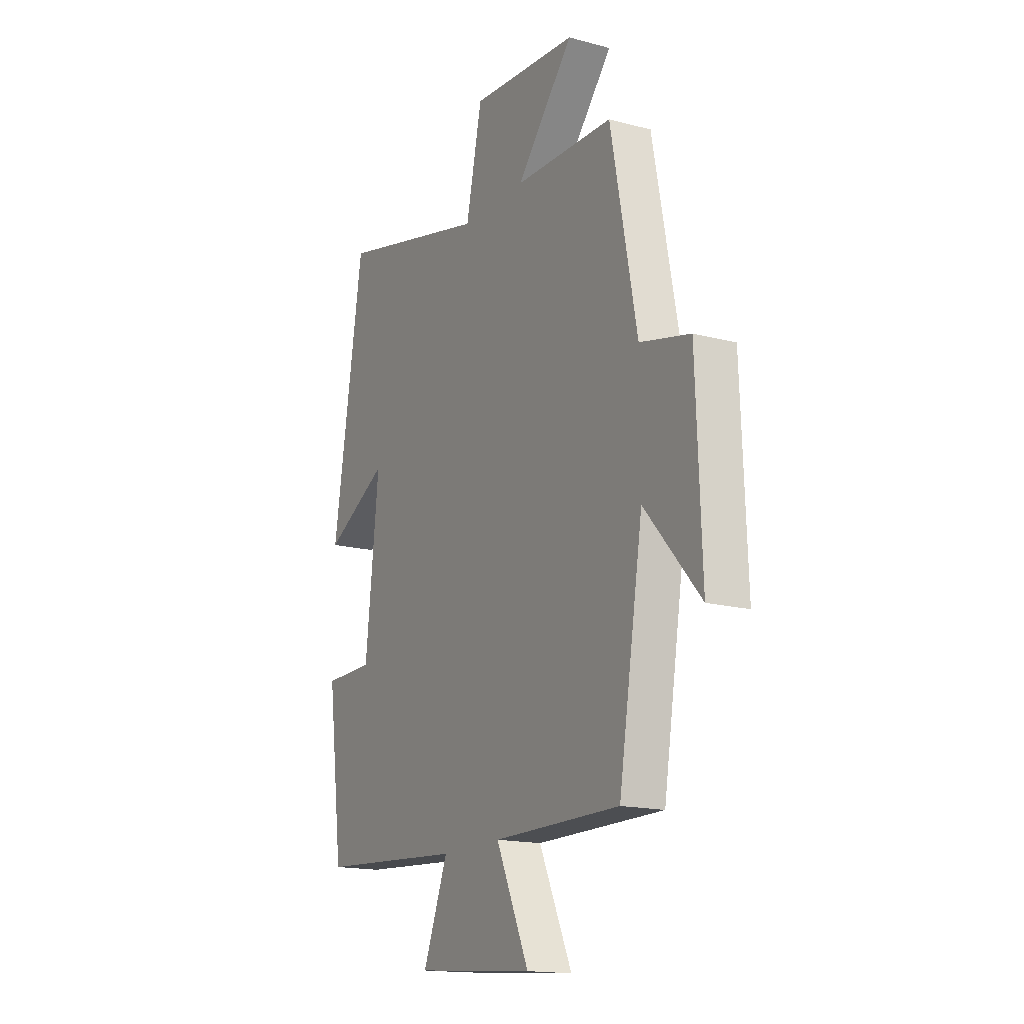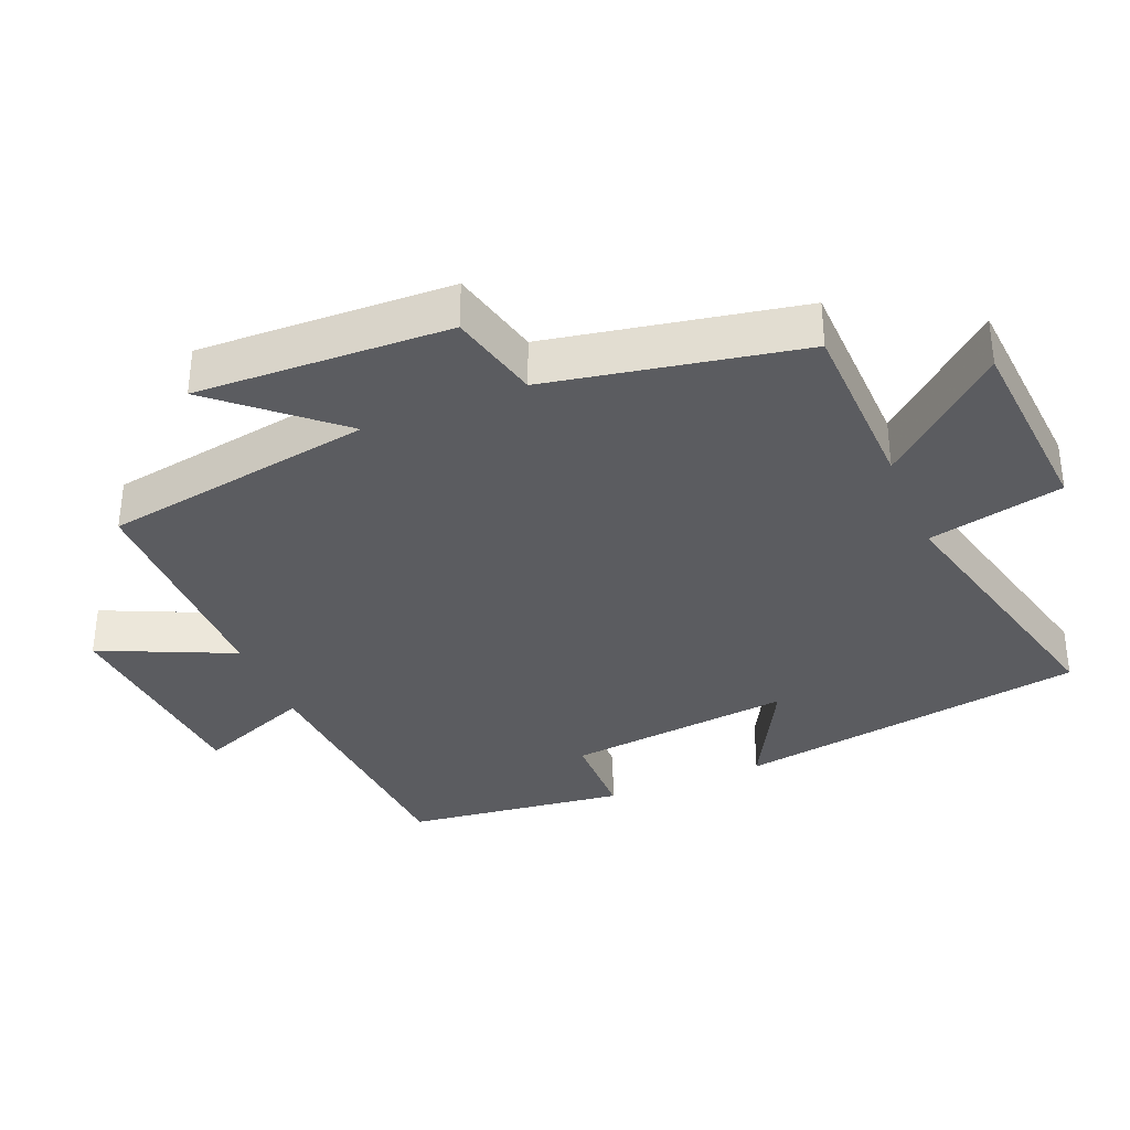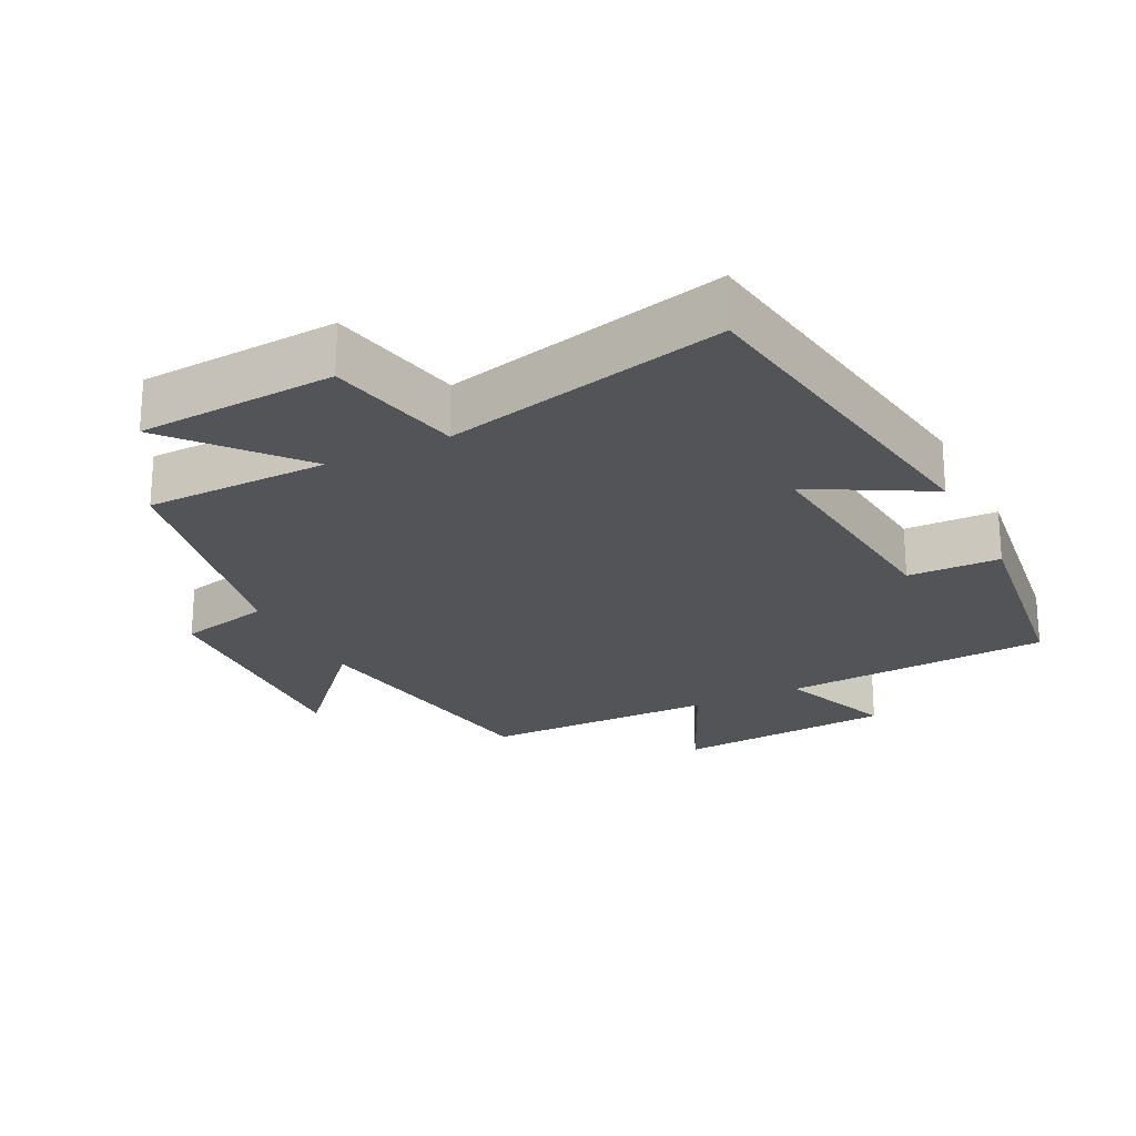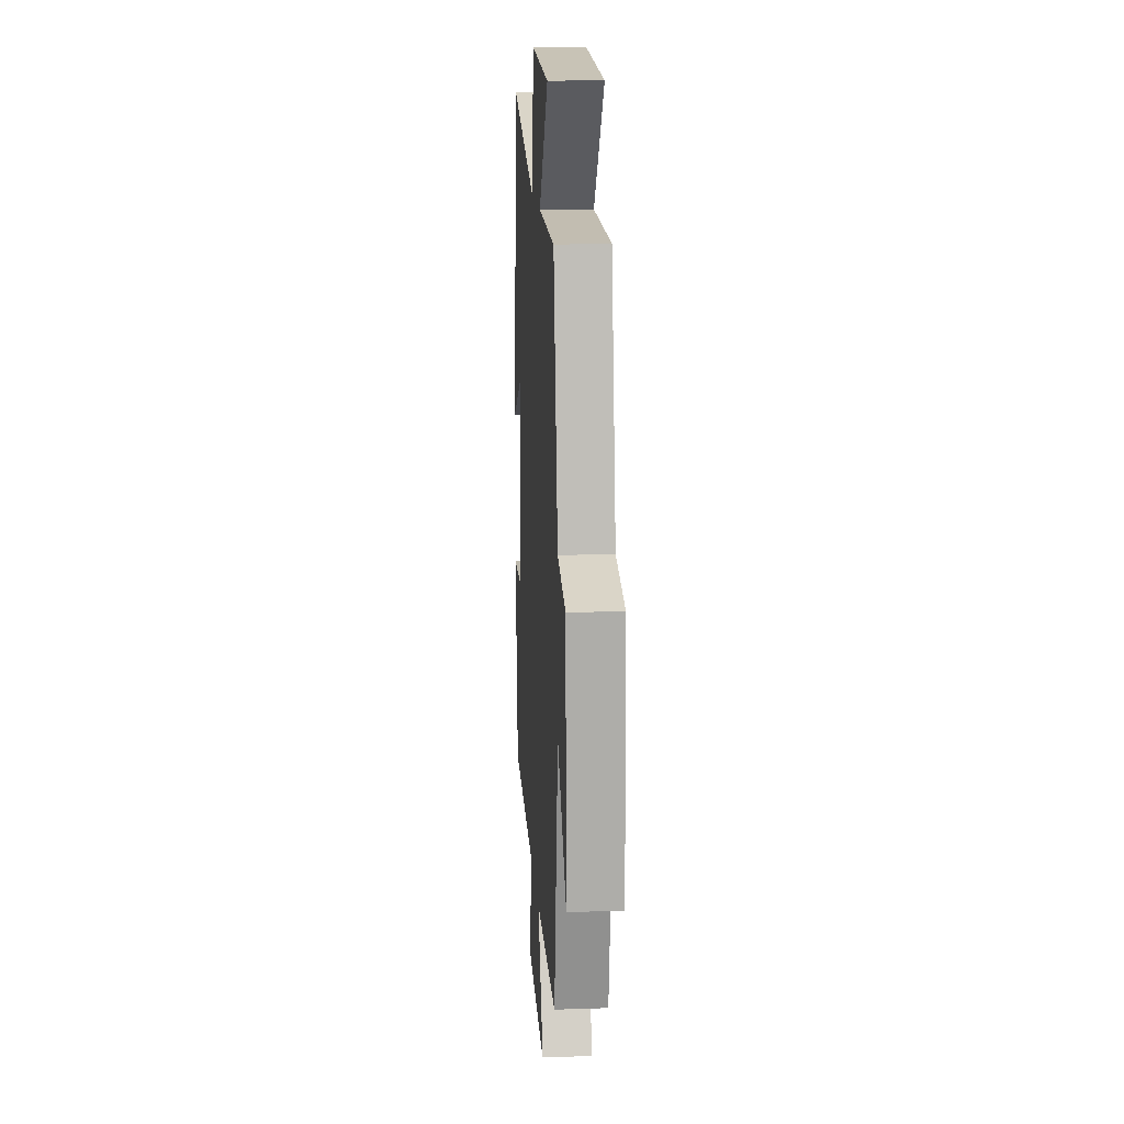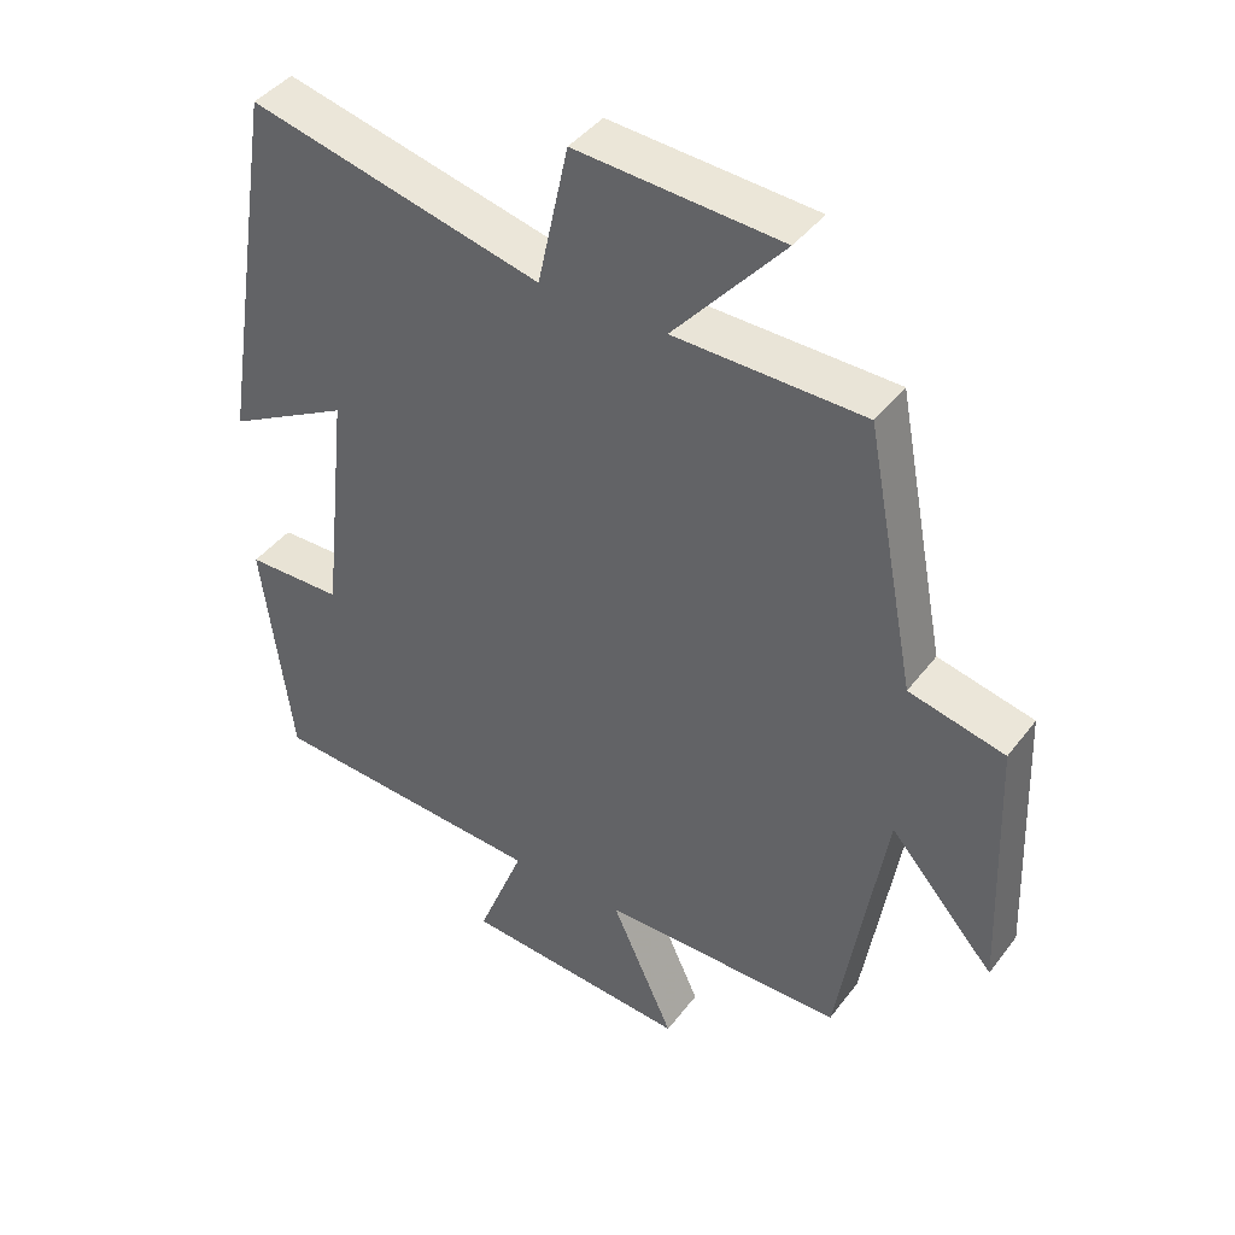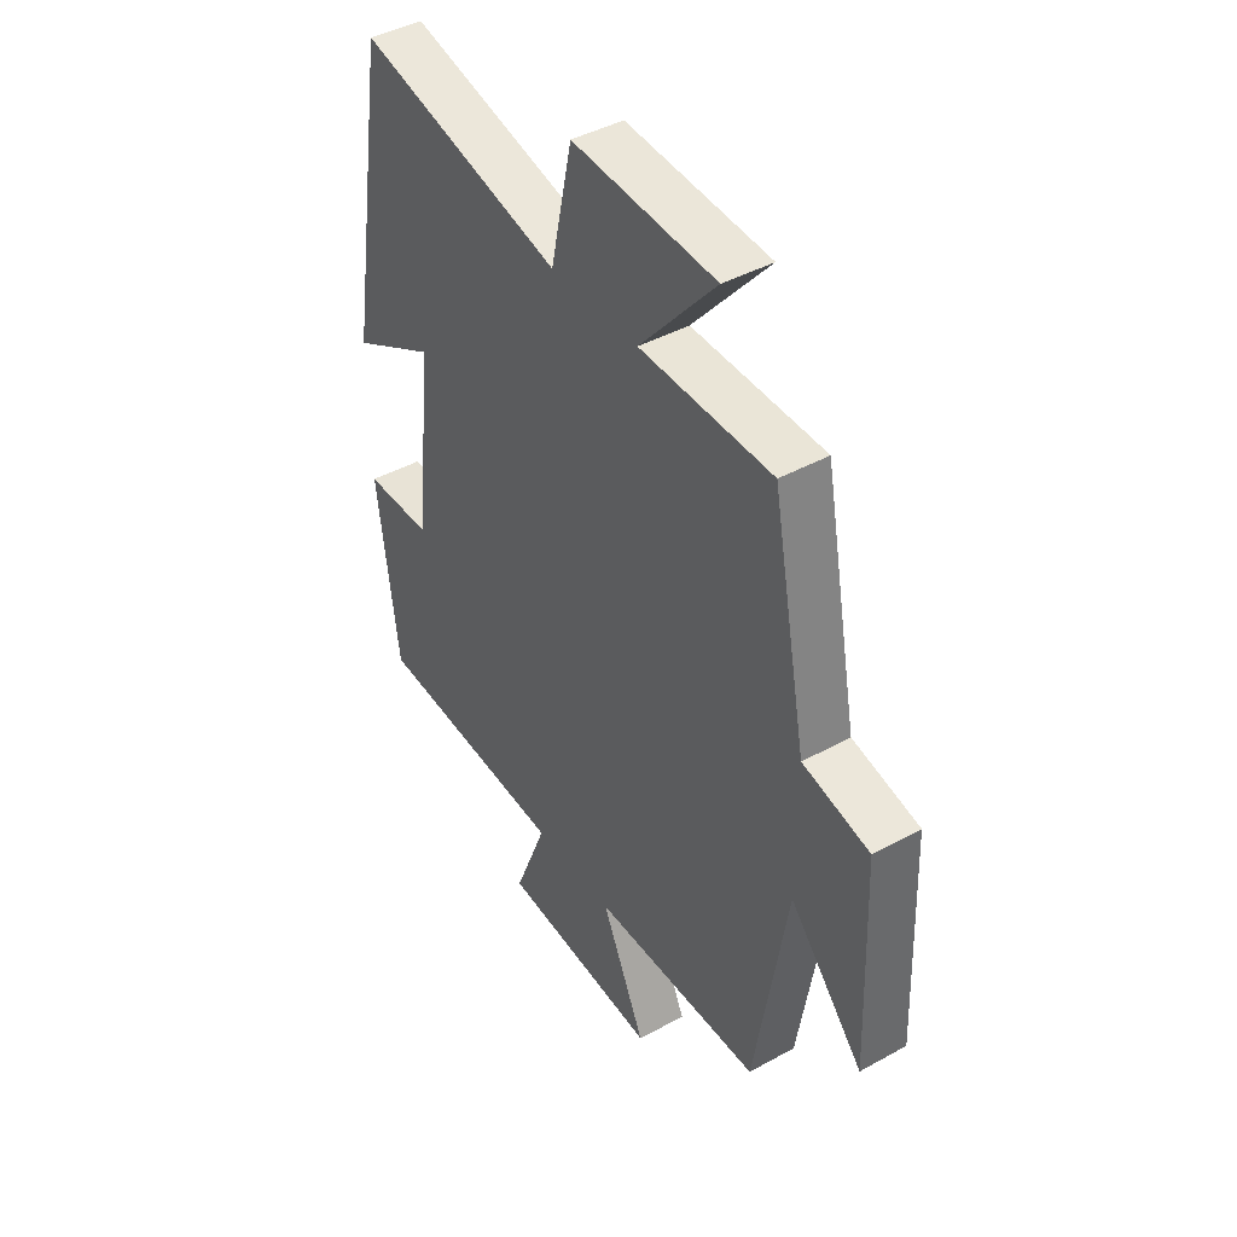
<metadata>
{"format":"obj","ext":"obj","renderer":"f3d","projection":"perspective","resolution":1024,"background":"white","views":[{"elev":-16.4,"azim":-118.6,"up":"+Z"},{"elev":-34.9,"azim":-67.4,"up":"+Y"},{"elev":-23.2,"azim":26.1,"up":"+Y"},{"elev":15.5,"azim":-94.0,"up":"+Z"},{"elev":42.1,"azim":-146.1,"up":"+Z"},{"elev":42.7,"azim":-123.4,"up":"+Z"}]}
</metadata>
<code>
v -0.435 0.07 -0.499
v -0.5 0.07 -0.103
v -0.648 0.07 -0.271
v -0.634 0.07 0.097
v -0.5 0.07 0.129
v -0.43 0.07 0.494
v -0.165 0.07 0.5
v -0.318 0.07 0.677
v -0.032 0.07 0.697
v 0.011 0.07 0.5
v 0.418 0.07 0.599
v 0.5 0.07 0.086
v 0.33 0.07 0.178
v 0.366 0.07 -0.152
v 0.5 0.07 -0.154
v 0.459 0.07 -0.474
v 0.069 0.07 -0.5
v 0.135 0.07 -0.667
v -0.183 0.07 -0.693
v -0.095 0.07 -0.5
v -0.435 0 -0.499
v -0.5 0 -0.103
v -0.648 0 -0.271
v -0.634 0 0.097
v -0.5 0 0.129
v -0.43 0 0.494
v -0.165 0 0.5
v -0.318 0 0.677
v -0.032 0 0.697
v 0.011 0 0.5
v 0.418 0 0.599
v 0.5 0 0.086
v 0.33 0 0.178
v 0.366 0 -0.152
v 0.5 0 -0.154
v 0.459 0 -0.474
v 0.069 0 -0.5
v 0.135 0 -0.667
v -0.183 0 -0.693
v -0.095 0 -0.5
f 17 18 19 20
f 17 20 1 2
f 14 15 16 17
f 13 14 17 2
f 10 11 12 13
f 10 13 2
f 7 8 9 10
f 5 6 7 10
f 5 10 2 3
f 3 4 5
f 40 39 38 37
f 22 21 40 37
f 37 36 35 34
f 22 37 34 33
f 33 32 31 30
f 22 33 30
f 30 29 28 27
f 30 27 26 25
f 23 22 30 25
f 25 24 23
f 1 21 22 2
f 2 22 23 3
f 3 23 24 4
f 4 24 25 5
f 5 25 26 6
f 6 26 27 7
f 7 27 28 8
f 8 28 29 9
f 9 29 30 10
f 10 30 31 11
f 11 31 32 12
f 12 32 33 13
f 13 33 34 14
f 14 34 35 15
f 15 35 36 16
f 16 36 37 17
f 17 37 38 18
f 18 38 39 19
f 19 39 40 20
f 20 40 21 1

</code>
